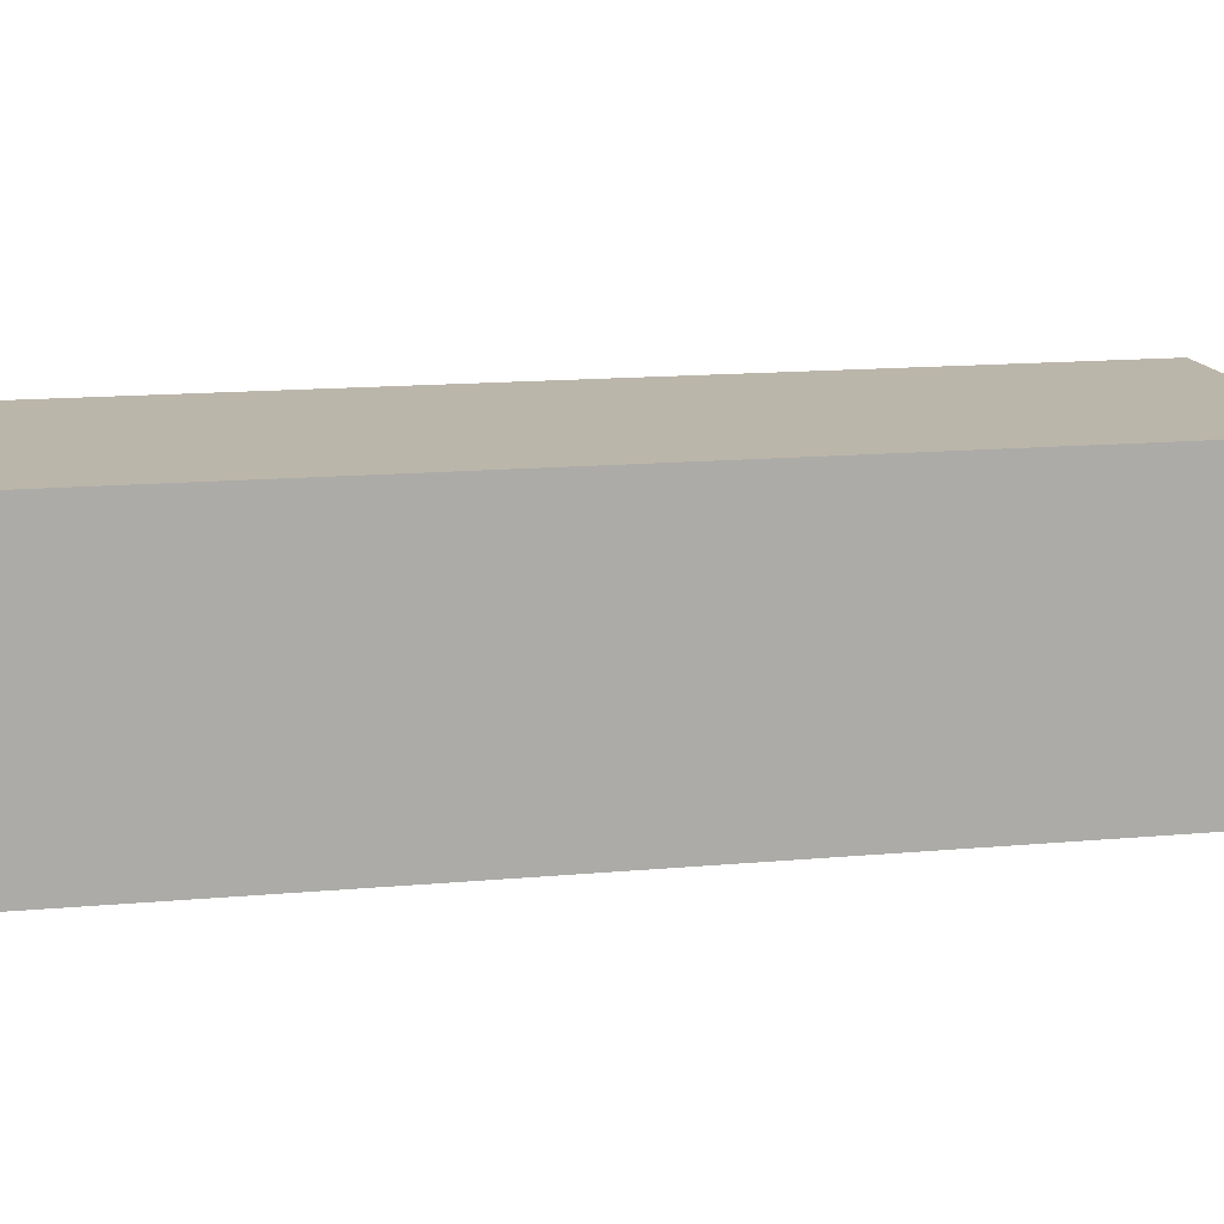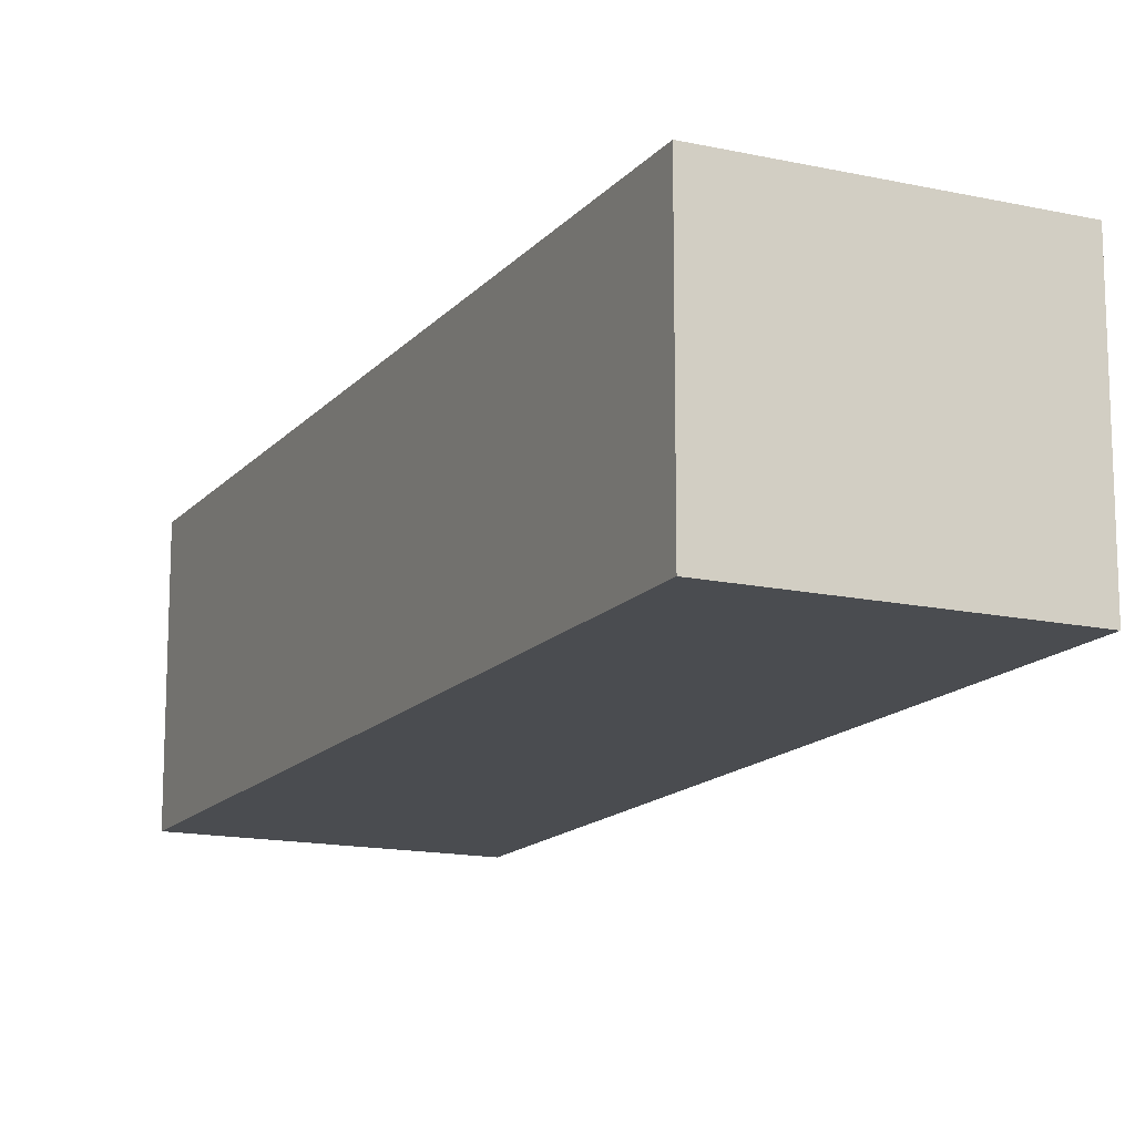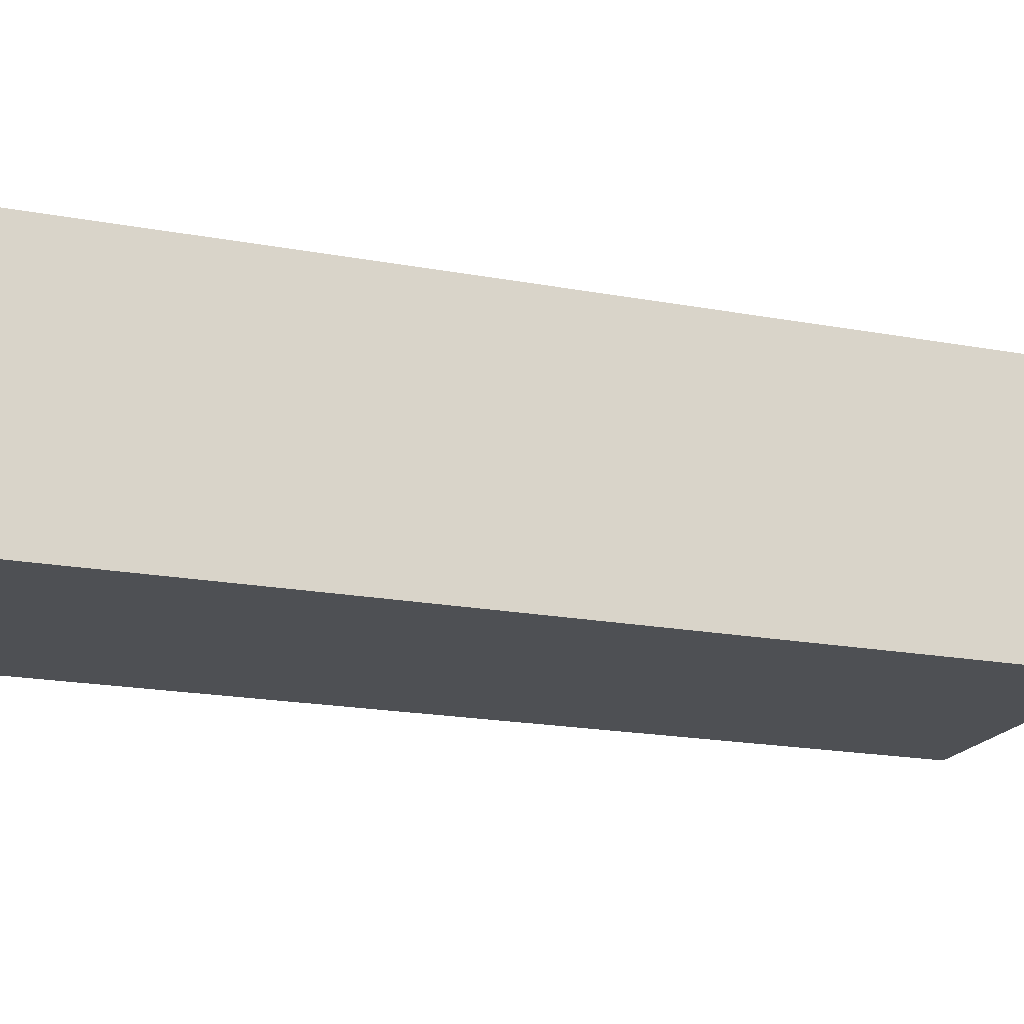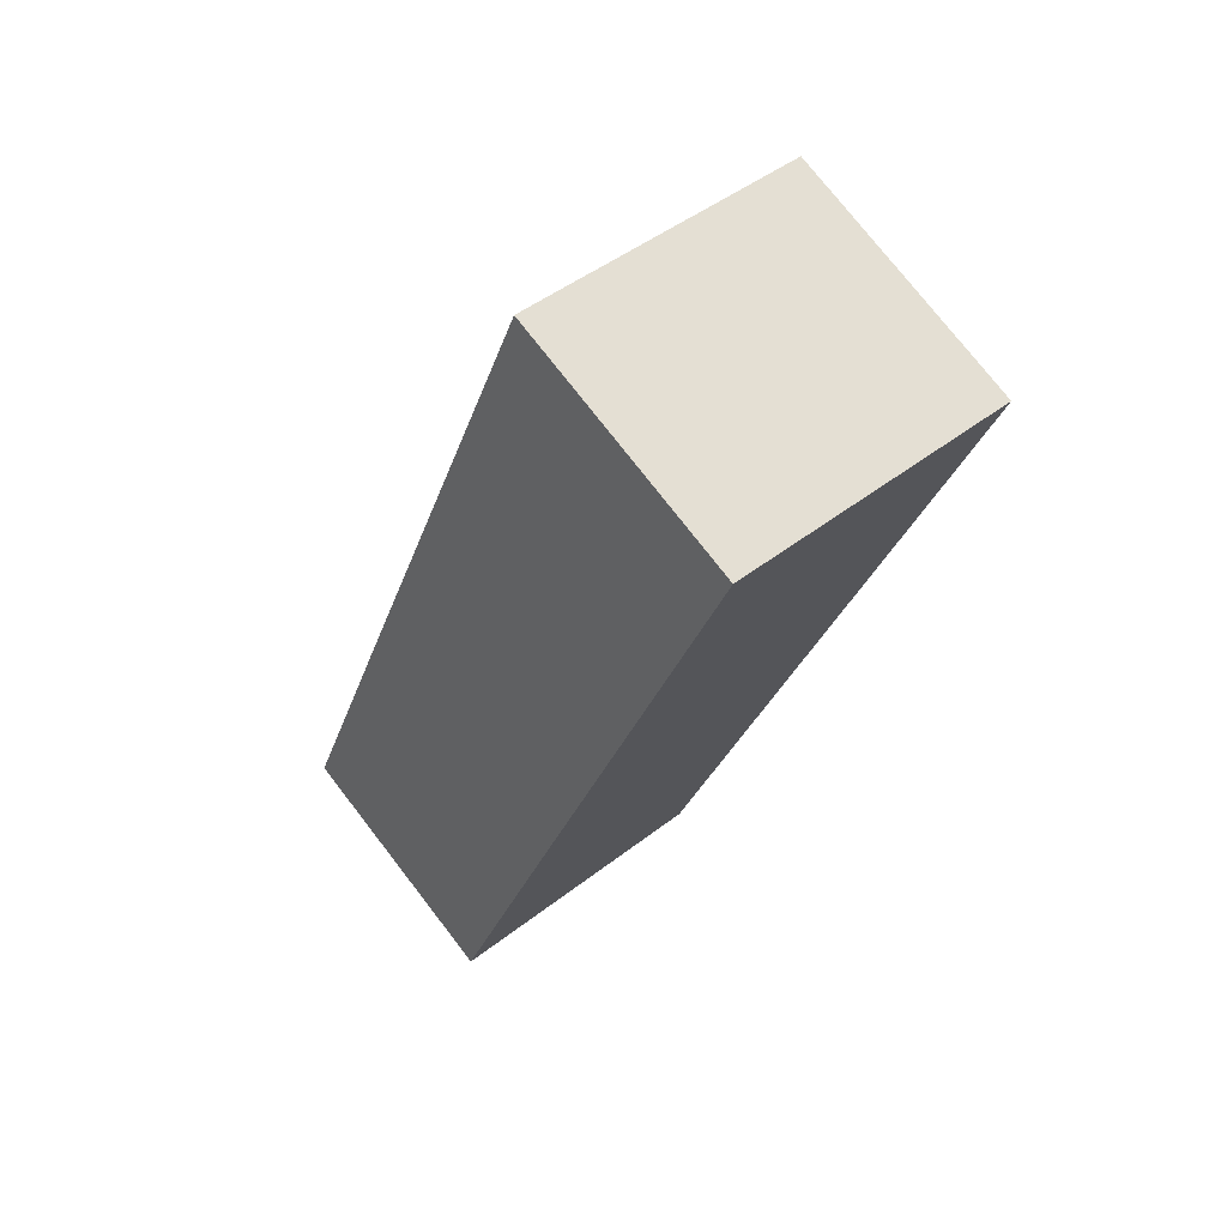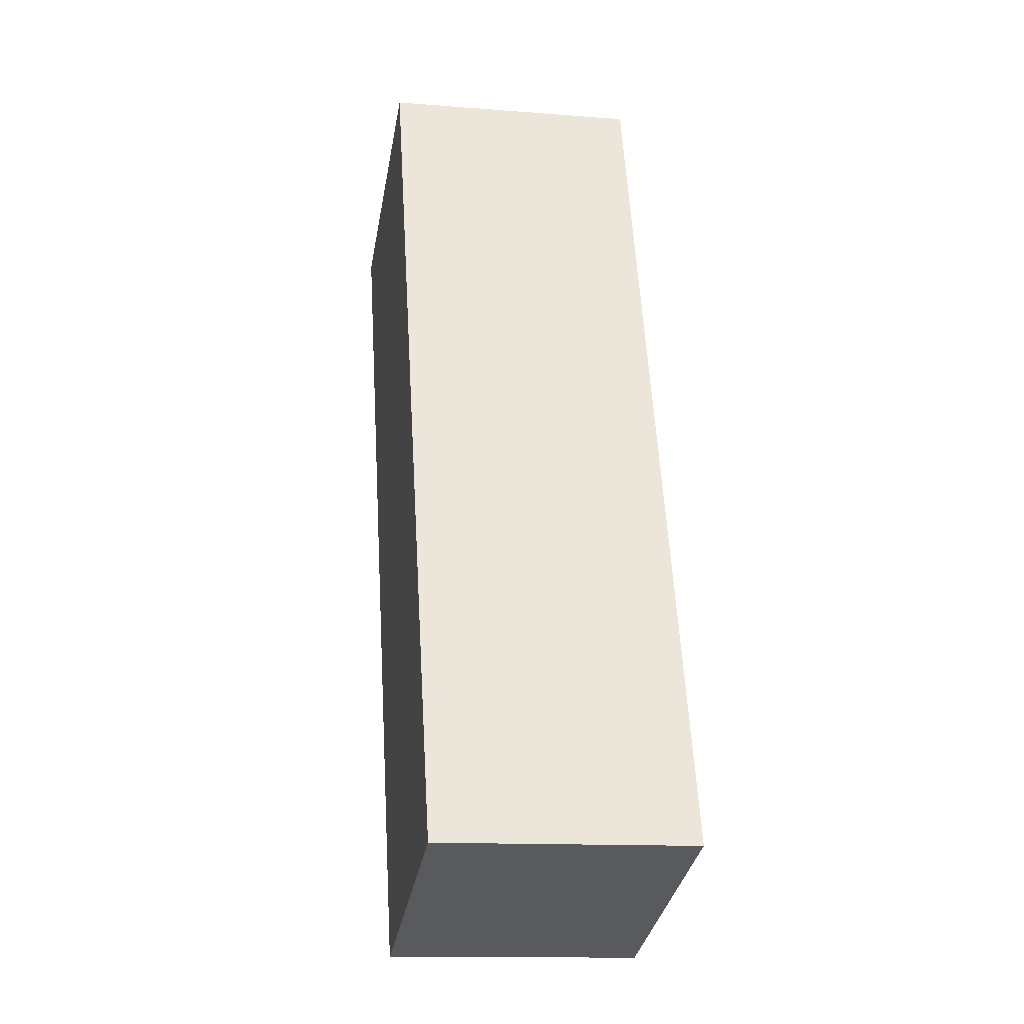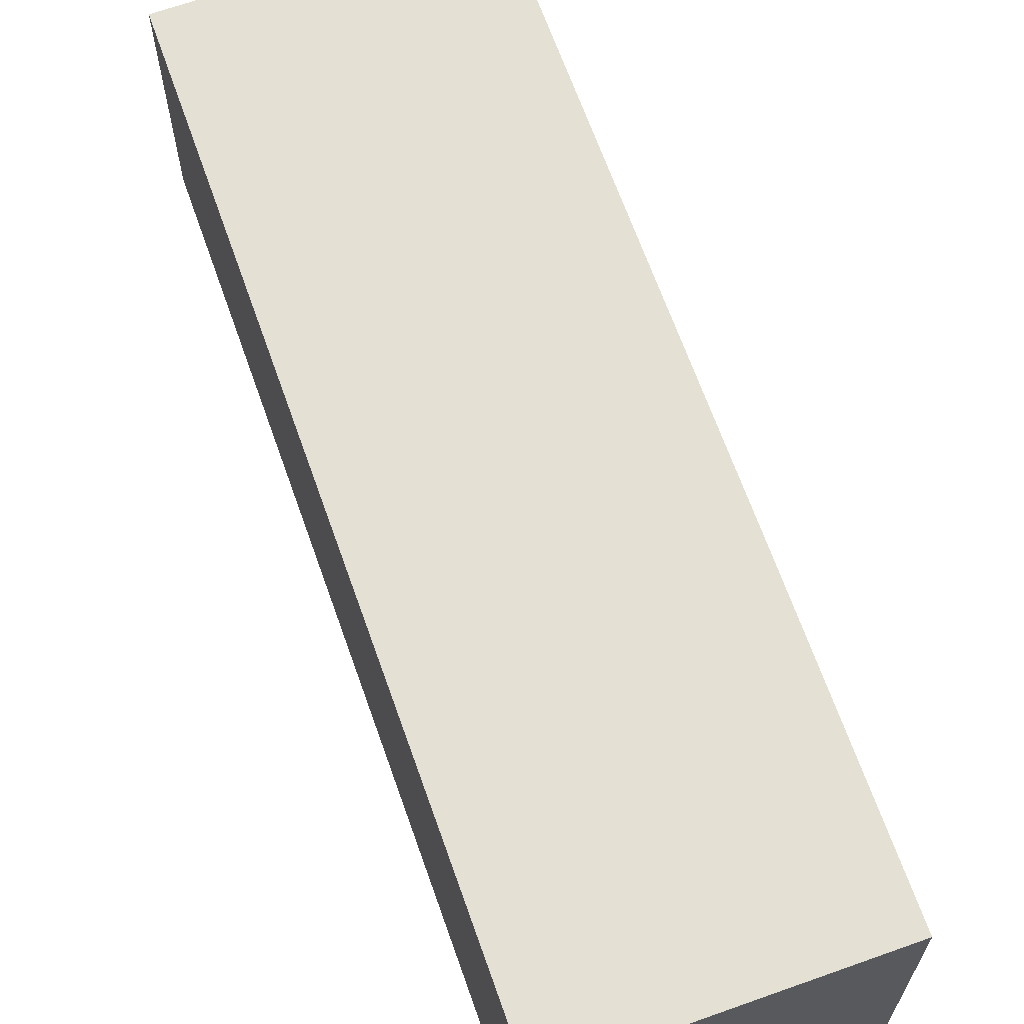
<metadata>
{"format":"obj","ext":"obj","renderer":"f3d","projection":"perspective","resolution":1024,"background":"white","views":[{"elev":13.9,"azim":-82.7,"up":"+Y"},{"elev":-14.7,"azim":173.8,"up":"+Y"},{"elev":-18.7,"azim":-90.7,"up":"+Y"},{"elev":76.0,"azim":-37.8,"up":"+Z"},{"elev":-13.1,"azim":-100.2,"up":"+Z"},{"elev":66.2,"azim":179.7,"up":"+Y"}]}
</metadata>
<code>
v  2.675 2.476 -0.941
v  2.834 2.476 8.204
v  5.518 2.476 7.26
v  0.978 2.476 2.85
v  0 2.476 1.516e-16
v  2.834 -5.023e-16 8.204
v  5.518 -4.445e-16 7.26
v  2.675 5.762e-17 -0.941
v  0 0 0
v  0.978 -1.745e-16 2.85
g defaultobject
f 1 2 3
f 2 1 4
f 4 1 5
f 6 3 2
f 3 6 7
f 7 1 3
f 1 7 8
f 8 5 1
f 5 8 9
f 4 6 2
f 6 4 10
f 10 4 5
f 10 5 9
f 10 7 6
f 7 10 8
f 8 10 9

</code>
